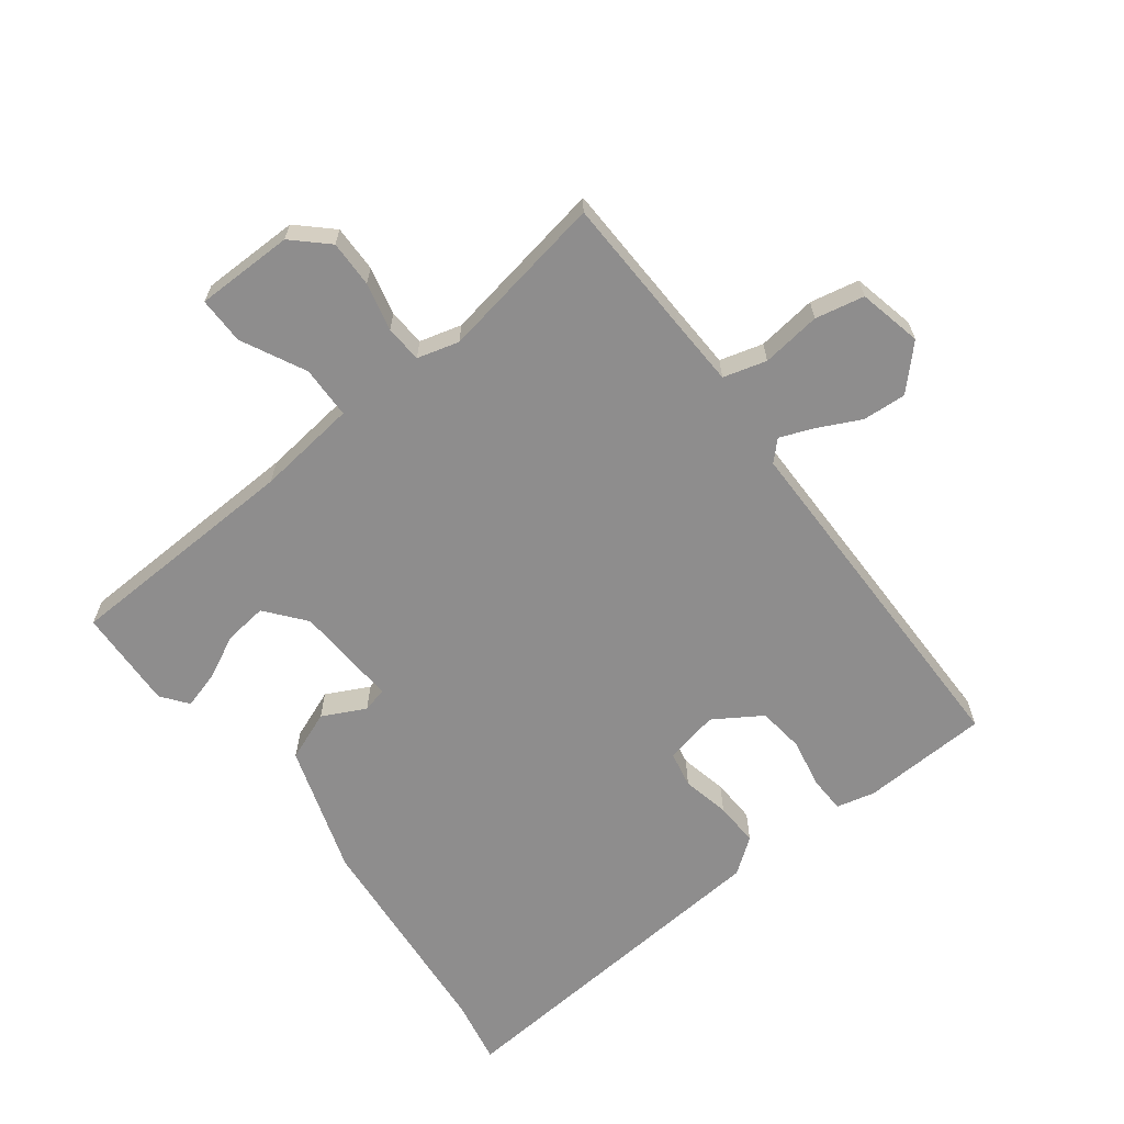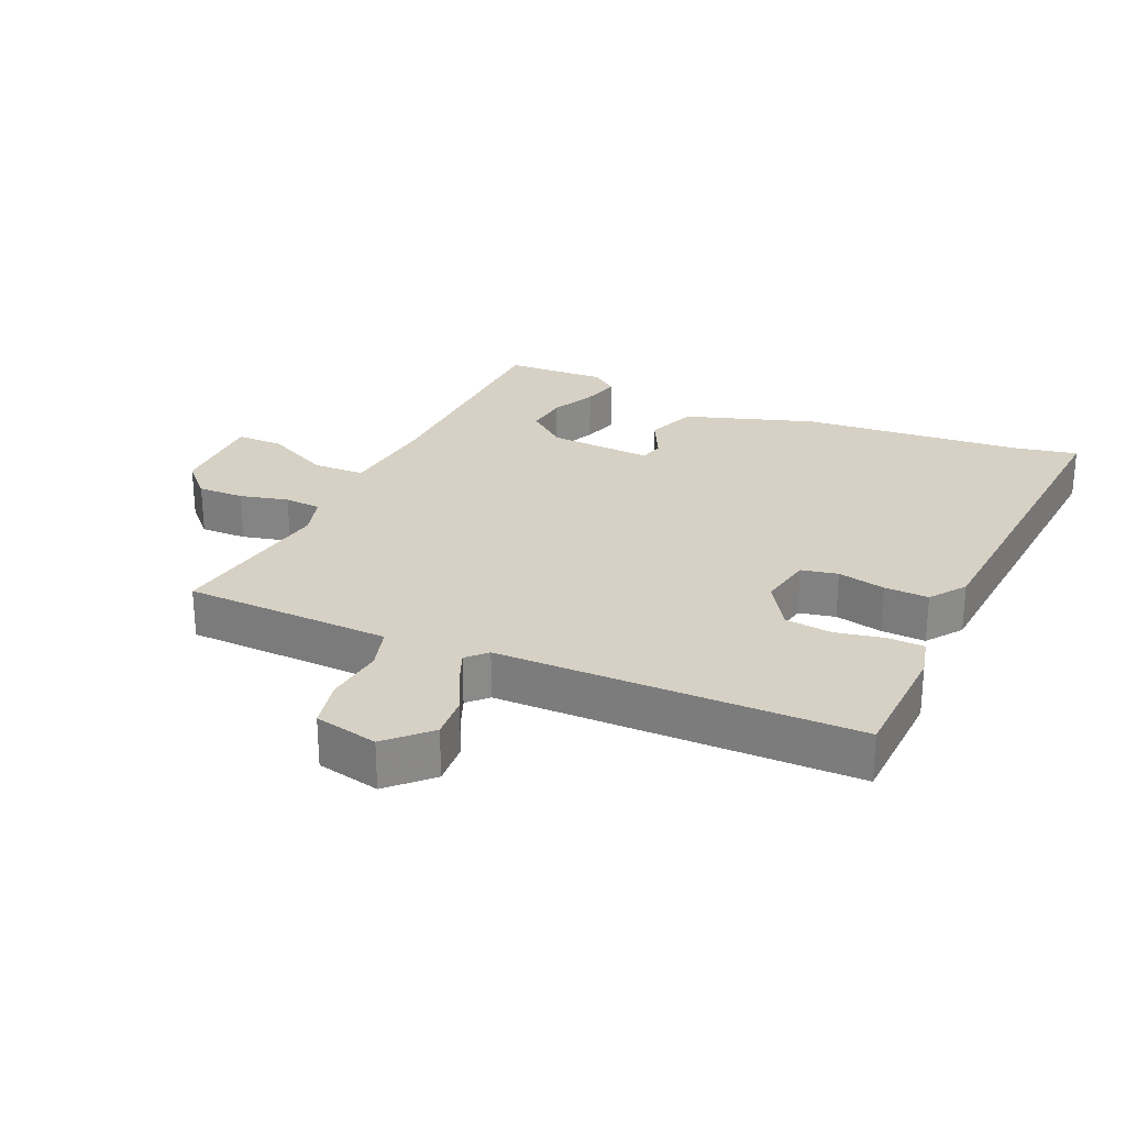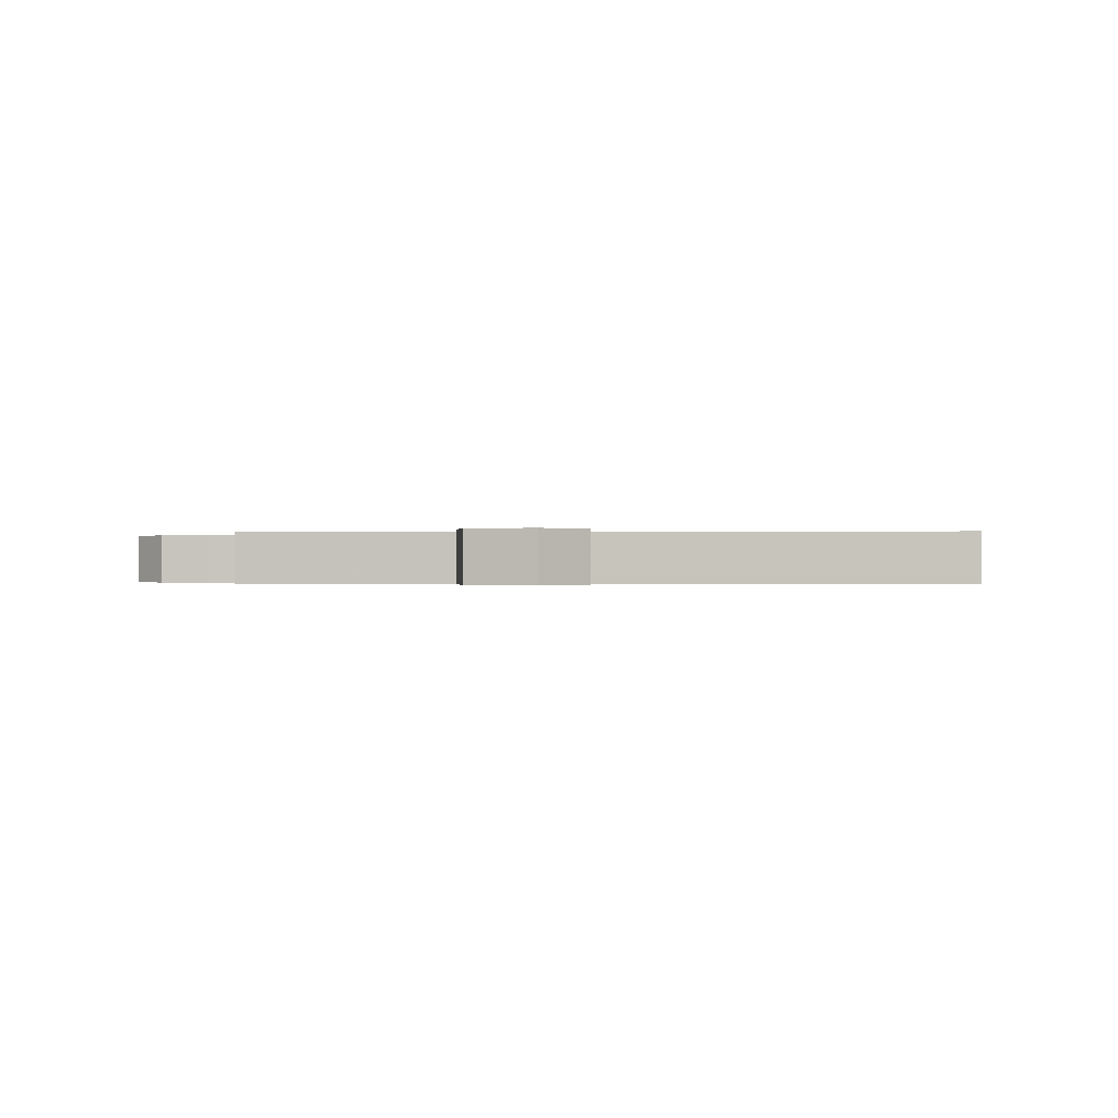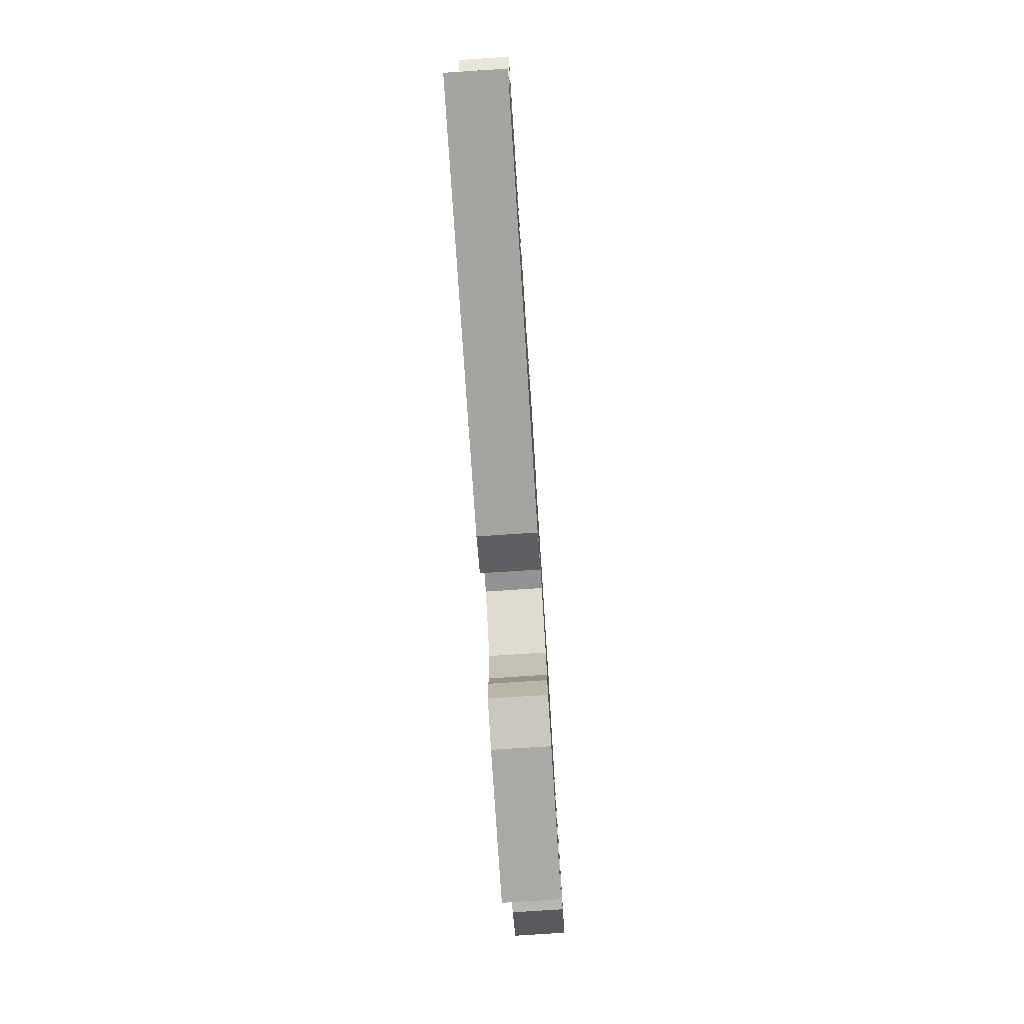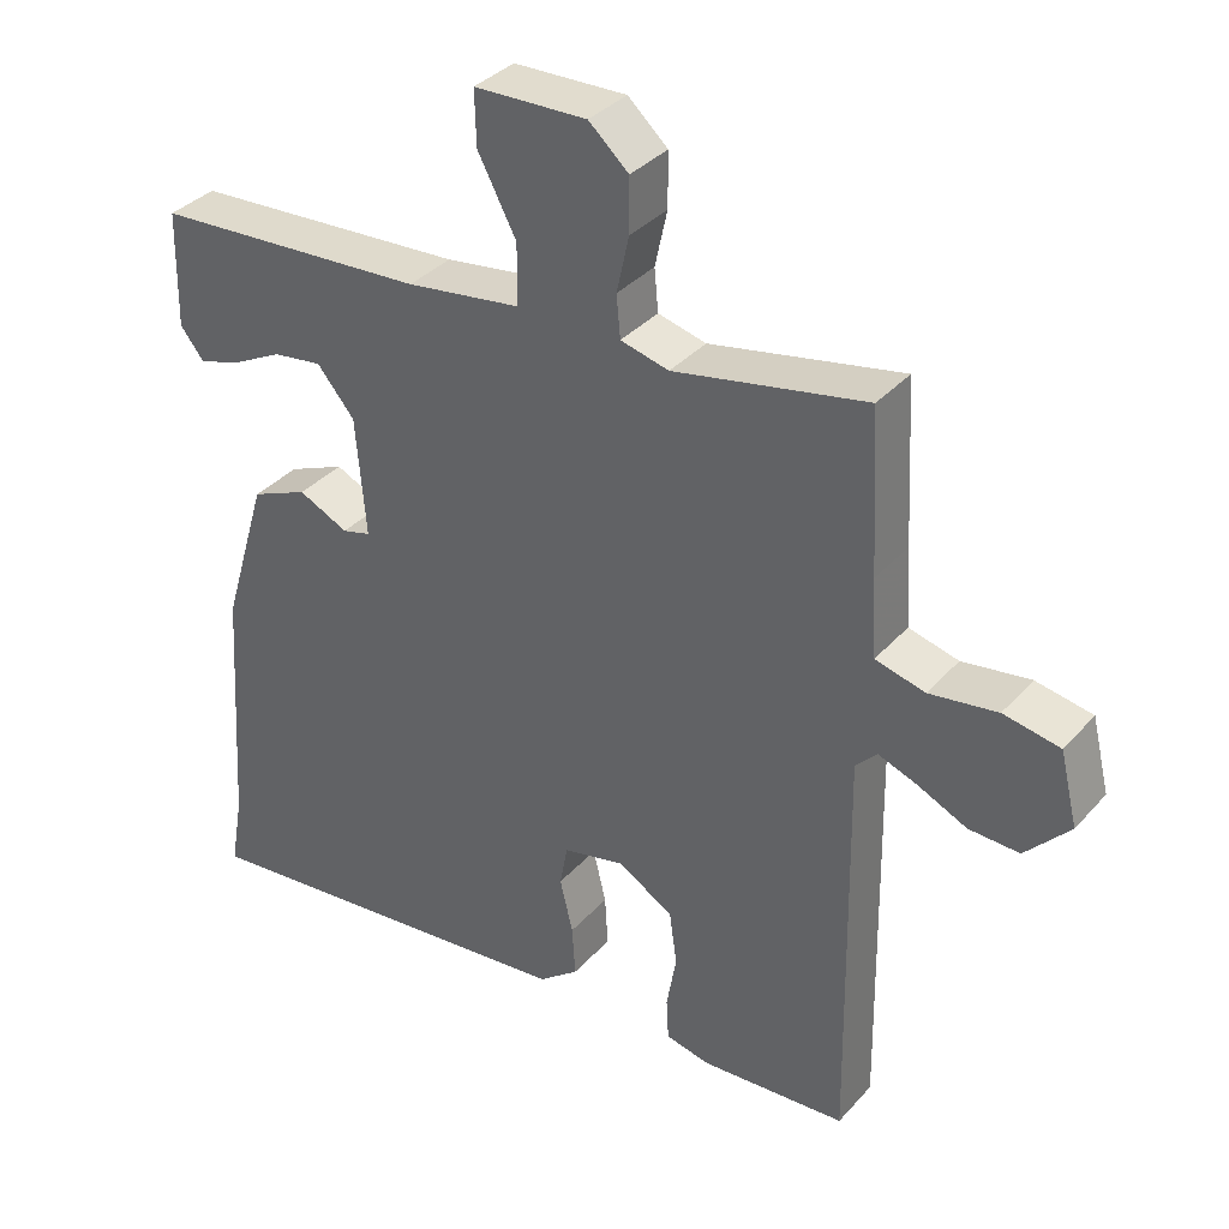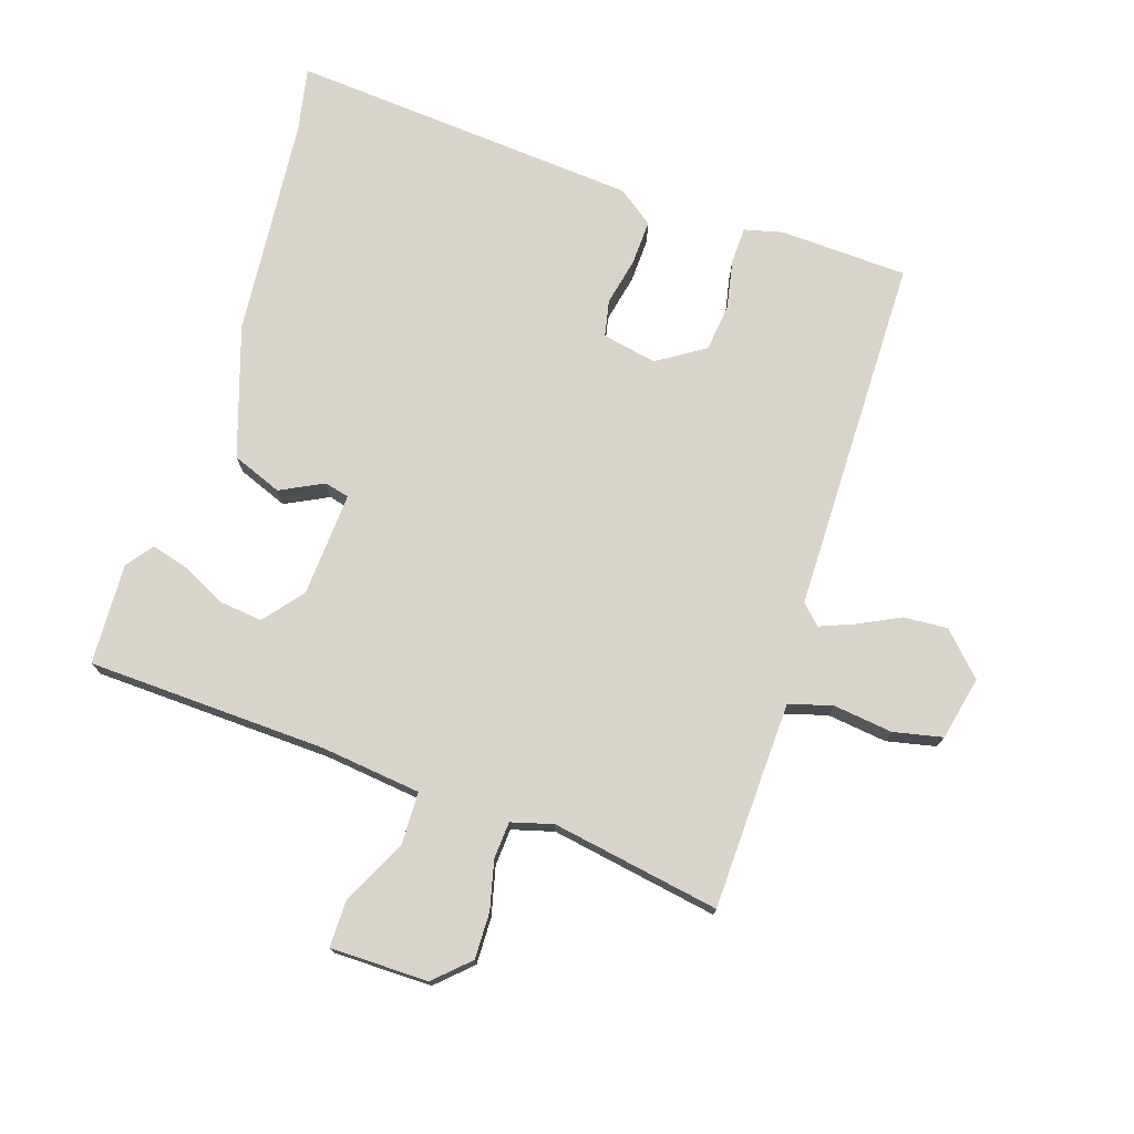
<metadata>
{"format":"obj","ext":"obj","renderer":"f3d","projection":"perspective","resolution":1024,"background":"white","views":[{"elev":-64.7,"azim":36.2,"up":"+Y"},{"elev":26.8,"azim":112.6,"up":"+Y"},{"elev":-0.3,"azim":92.4,"up":"+Y"},{"elev":-79.0,"azim":-86.3,"up":"+Z"},{"elev":35.4,"azim":35.5,"up":"+Z"},{"elev":74.9,"azim":16.8,"up":"+Y"}]}
</metadata>
<code>
v -0.509 0.07 0.433
v -0.151 0.07 0.454
v -0.001 0.07 0.475
v -0.001 0.07 0.554
v -0.051 0.07 0.649
v -0.053 0.07 0.72
v 0.094 0.07 0.724
v 0.146 0.07 0.677
v 0.146 0.07 0.607
v 0.13 0.07 0.534
v 0.135 0.07 0.479
v 0.198 0.07 0.463
v 0.449 0.07 0.512
v 0.46 0.07 0.303
v 0.466 0.07 0.201
v 0.531 0.07 0.184
v 0.62 0.07 0.197
v 0.694 0.07 0.183
v 0.717 0.07 0.088
v 0.659 0.07 0.026
v 0.593 0.07 0.029
v 0.529 0.07 0.059
v 0.478 0.07 0.078
v 0.45 0.07 0.049
v 0.458 0.07 -0.488
v 0.267 0.07 -0.5
v 0.209 0.07 -0.487
v 0.206 0.07 -0.432
v 0.219 0.07 -0.358
v 0.209 0.07 -0.288
v 0.137 0.07 -0.244
v 0.056 0.07 -0.262
v 0.046 0.07 -0.317
v 0.063 0.07 -0.388
v 0.067 0.07 -0.455
v 0.015 0.07 -0.495
v -0.508 0.07 -0.547
v -0.491 0.07 -0.45
v -0.469 0.07 -0.118
v -0.41 0.07 0.078
v -0.336 0.07 0.109
v -0.271 0.07 0.078
v -0.234 0.07 0.088
v -0.247 0.07 0.244
v -0.296 0.07 0.302
v -0.36 0.07 0.293
v -0.426 0.07 0.259
v -0.481 0.07 0.242
v -0.512 0.07 0.281
v -0.509 0 0.433
v -0.151 0 0.454
v -0.001 0 0.475
v -0.001 0 0.554
v -0.051 0 0.649
v -0.053 0 0.72
v 0.094 0 0.724
v 0.146 0 0.677
v 0.146 0 0.607
v 0.13 0 0.534
v 0.135 0 0.479
v 0.198 0 0.463
v 0.449 0 0.512
v 0.46 0 0.303
v 0.466 0 0.201
v 0.531 0 0.184
v 0.62 0 0.197
v 0.694 0 0.183
v 0.717 0 0.088
v 0.659 0 0.026
v 0.593 0 0.029
v 0.529 0 0.059
v 0.478 0 0.078
v 0.45 0 0.049
v 0.458 0 -0.488
v 0.267 0 -0.5
v 0.209 0 -0.487
v 0.206 0 -0.432
v 0.219 0 -0.358
v 0.209 0 -0.288
v 0.137 0 -0.244
v 0.056 0 -0.262
v 0.046 0 -0.317
v 0.063 0 -0.388
v 0.067 0 -0.455
v 0.015 0 -0.495
v -0.508 0 -0.547
v -0.491 0 -0.45
v -0.469 0 -0.118
v -0.41 0 0.078
v -0.336 0 0.109
v -0.271 0 0.078
v -0.234 0 0.088
v -0.247 0 0.244
v -0.296 0 0.302
v -0.36 0 0.293
v -0.426 0 0.259
v -0.481 0 0.242
v -0.512 0 0.281
f 49 1 2
f 48 49 2
f 47 48 2
f 46 47 2
f 45 46 2 3
f 44 45 3
f 43 44 3
f 40 41 42
f 39 40 42
f 38 39 42
f 38 42 43
f 37 38 43
f 36 37 43
f 35 36 43
f 34 35 43
f 33 34 43
f 32 33 43 3
f 27 28 29
f 26 27 29
f 25 26 29
f 24 25 29
f 24 29 30
f 20 21 22
f 19 20 22
f 18 19 22
f 17 18 22
f 16 17 22
f 15 16 22 23
f 12 13 14
f 11 12 14 15
f 8 9 10
f 7 8 10
f 6 7 10
f 5 6 10
f 4 5 10
f 4 10 11
f 3 4 11
f 32 3 11
f 31 32 11
f 31 11 15
f 30 31 15
f 24 30 15
f 15 23 24
f 51 50 98
f 51 98 97
f 51 97 96
f 51 96 95
f 52 51 95 94
f 52 94 93
f 52 93 92
f 91 90 89
f 91 89 88
f 91 88 87
f 92 91 87
f 92 87 86
f 92 86 85
f 92 85 84
f 92 84 83
f 92 83 82
f 52 92 82 81
f 78 77 76
f 78 76 75
f 78 75 74
f 78 74 73
f 79 78 73
f 71 70 69
f 71 69 68
f 71 68 67
f 71 67 66
f 71 66 65
f 72 71 65 64
f 63 62 61
f 64 63 61 60
f 59 58 57
f 59 57 56
f 59 56 55
f 59 55 54
f 59 54 53
f 60 59 53
f 60 53 52
f 60 52 81
f 60 81 80
f 64 60 80
f 64 80 79
f 64 79 73
f 73 72 64
f 1 50 51 2
f 2 51 52 3
f 3 52 53 4
f 4 53 54 5
f 5 54 55 6
f 6 55 56 7
f 7 56 57 8
f 8 57 58 9
f 9 58 59 10
f 10 59 60 11
f 11 60 61 12
f 12 61 62 13
f 13 62 63 14
f 14 63 64 15
f 15 64 65 16
f 16 65 66 17
f 17 66 67 18
f 18 67 68 19
f 19 68 69 20
f 20 69 70 21
f 21 70 71 22
f 22 71 72 23
f 23 72 73 24
f 24 73 74 25
f 25 74 75 26
f 26 75 76 27
f 27 76 77 28
f 28 77 78 29
f 29 78 79 30
f 30 79 80 31
f 31 80 81 32
f 32 81 82 33
f 33 82 83 34
f 34 83 84 35
f 35 84 85 36
f 36 85 86 37
f 37 86 87 38
f 38 87 88 39
f 39 88 89 40
f 40 89 90 41
f 41 90 91 42
f 42 91 92 43
f 43 92 93 44
f 44 93 94 45
f 45 94 95 46
f 46 95 96 47
f 47 96 97 48
f 48 97 98 49
f 49 98 50 1

</code>
